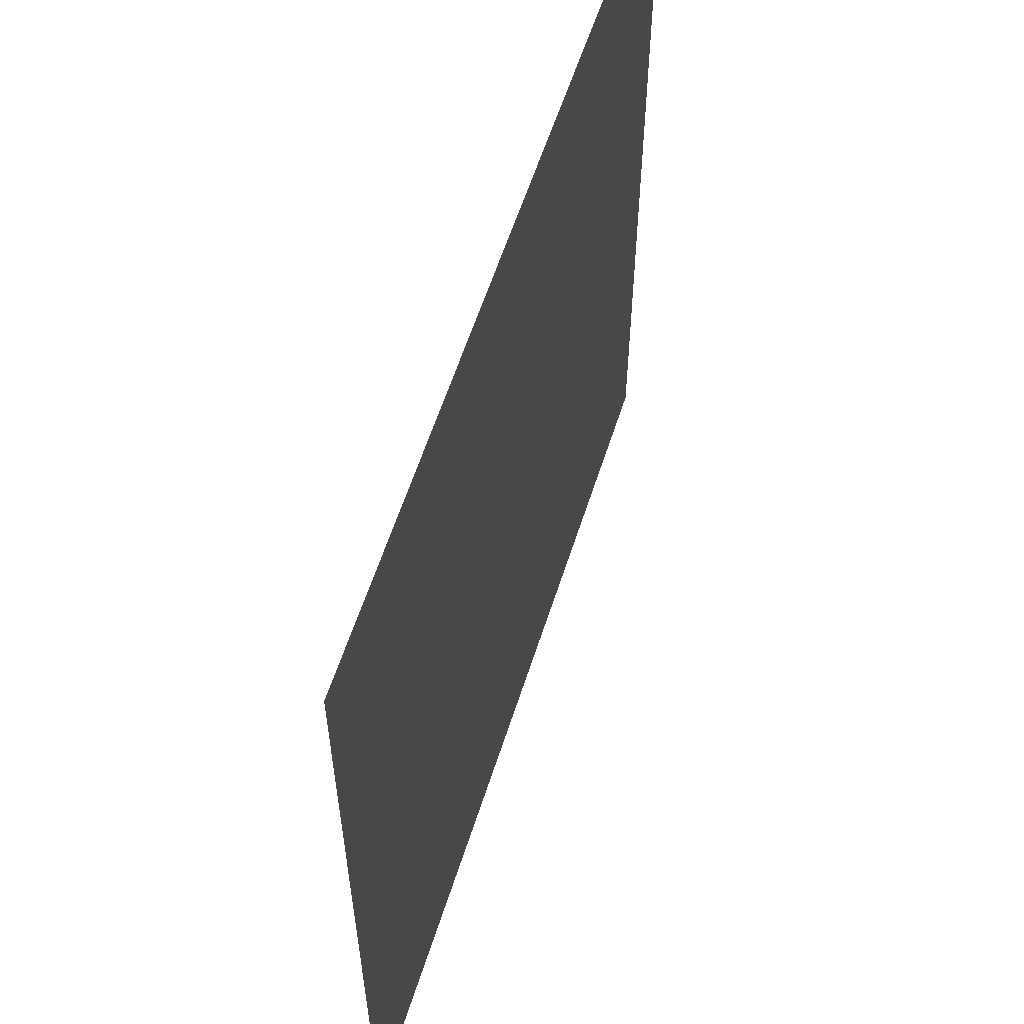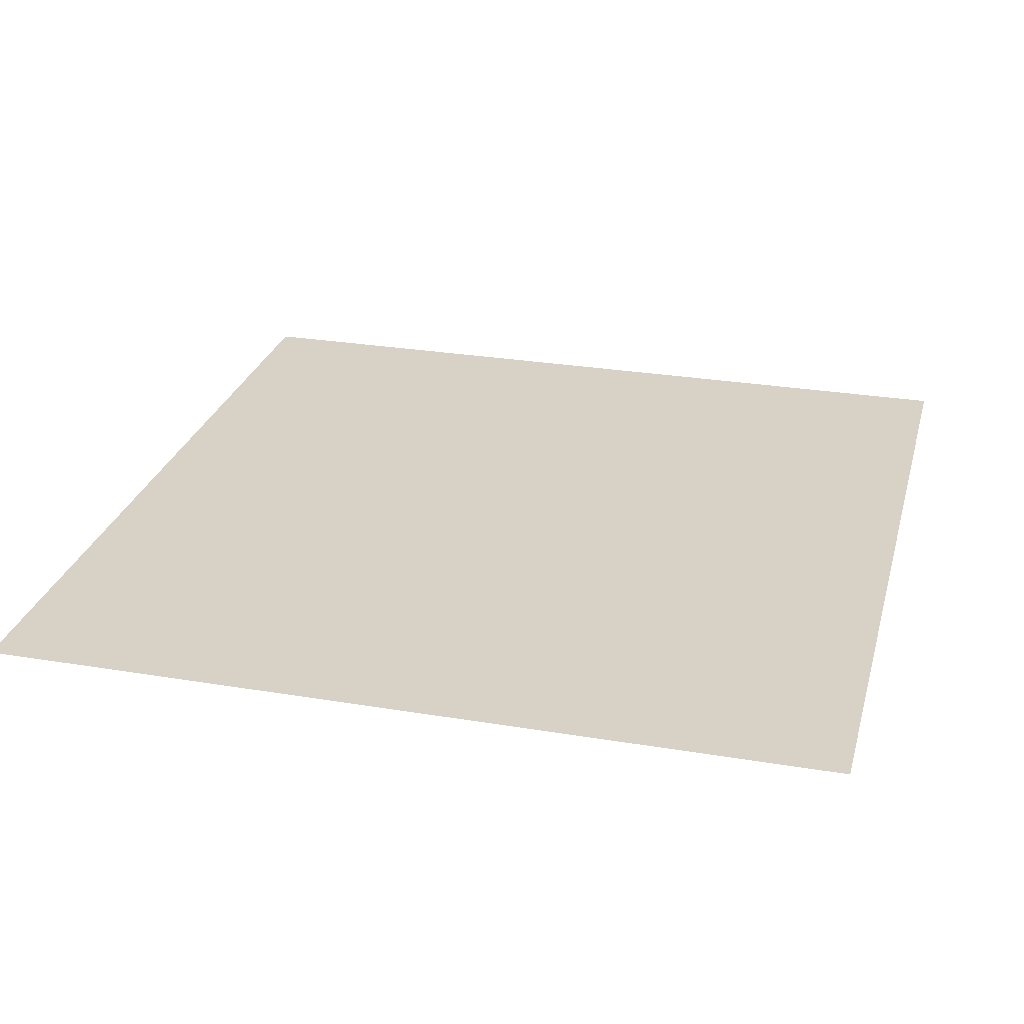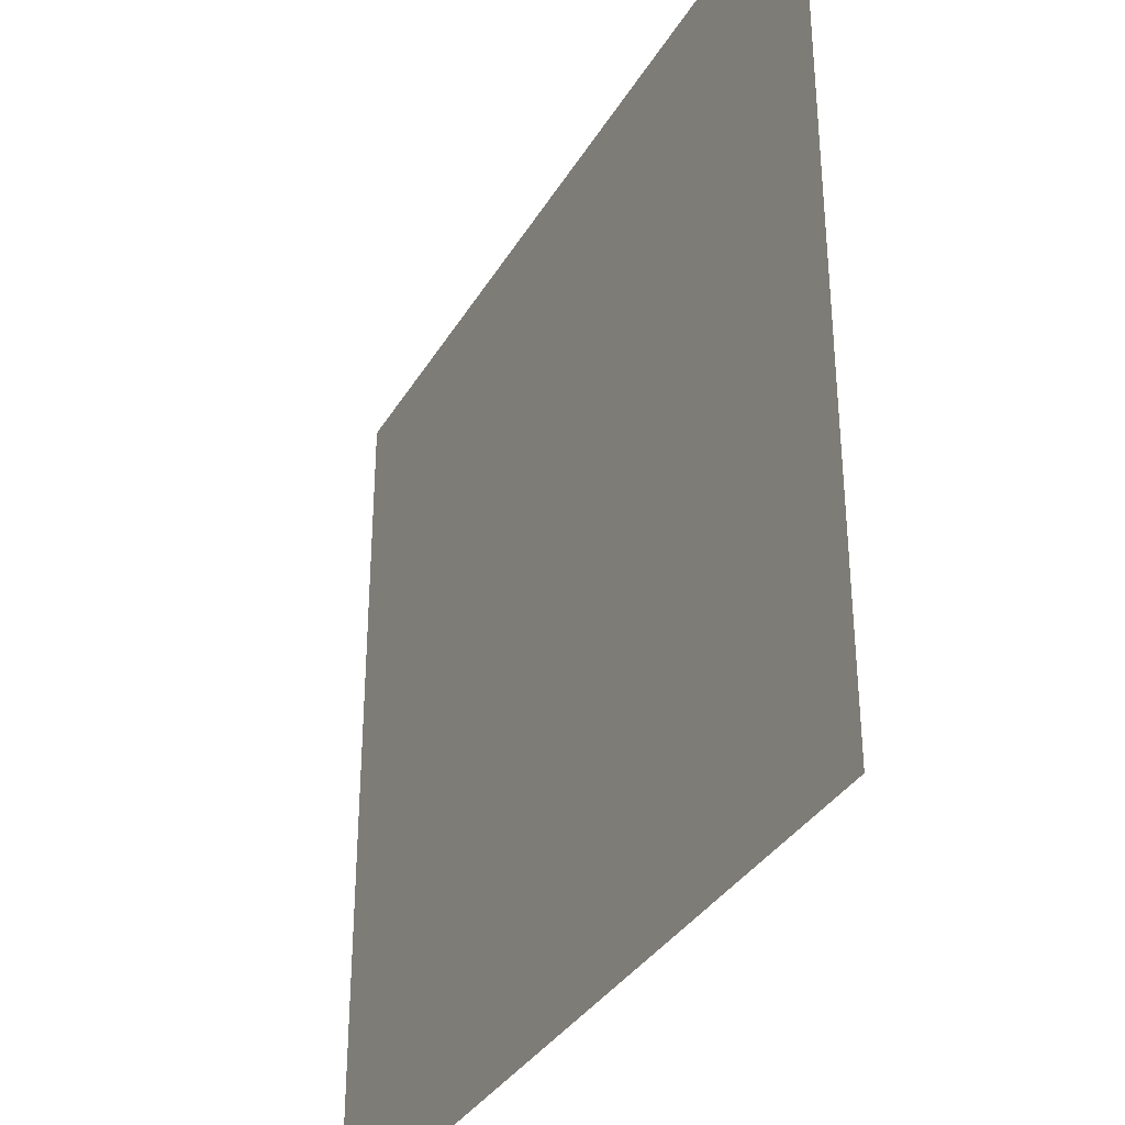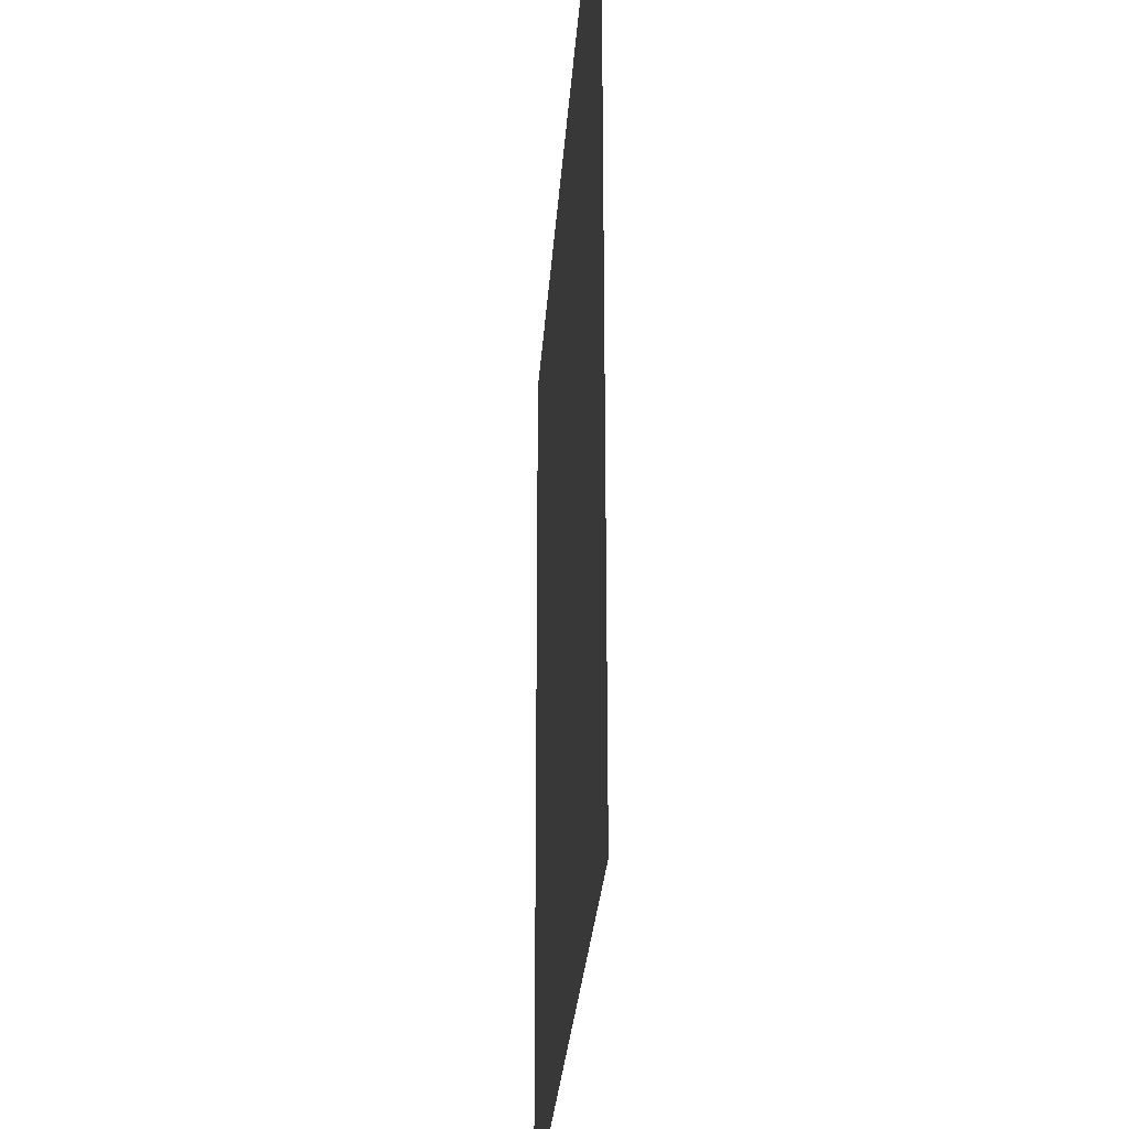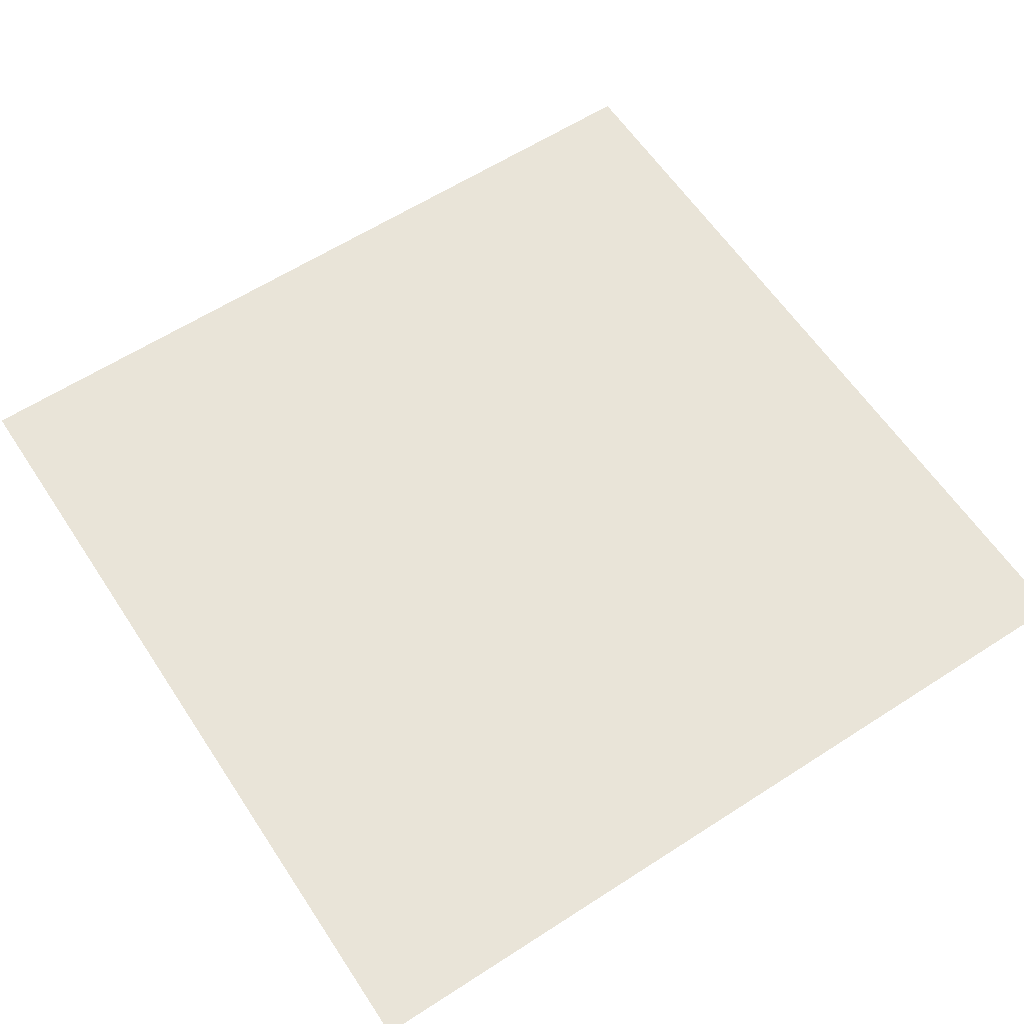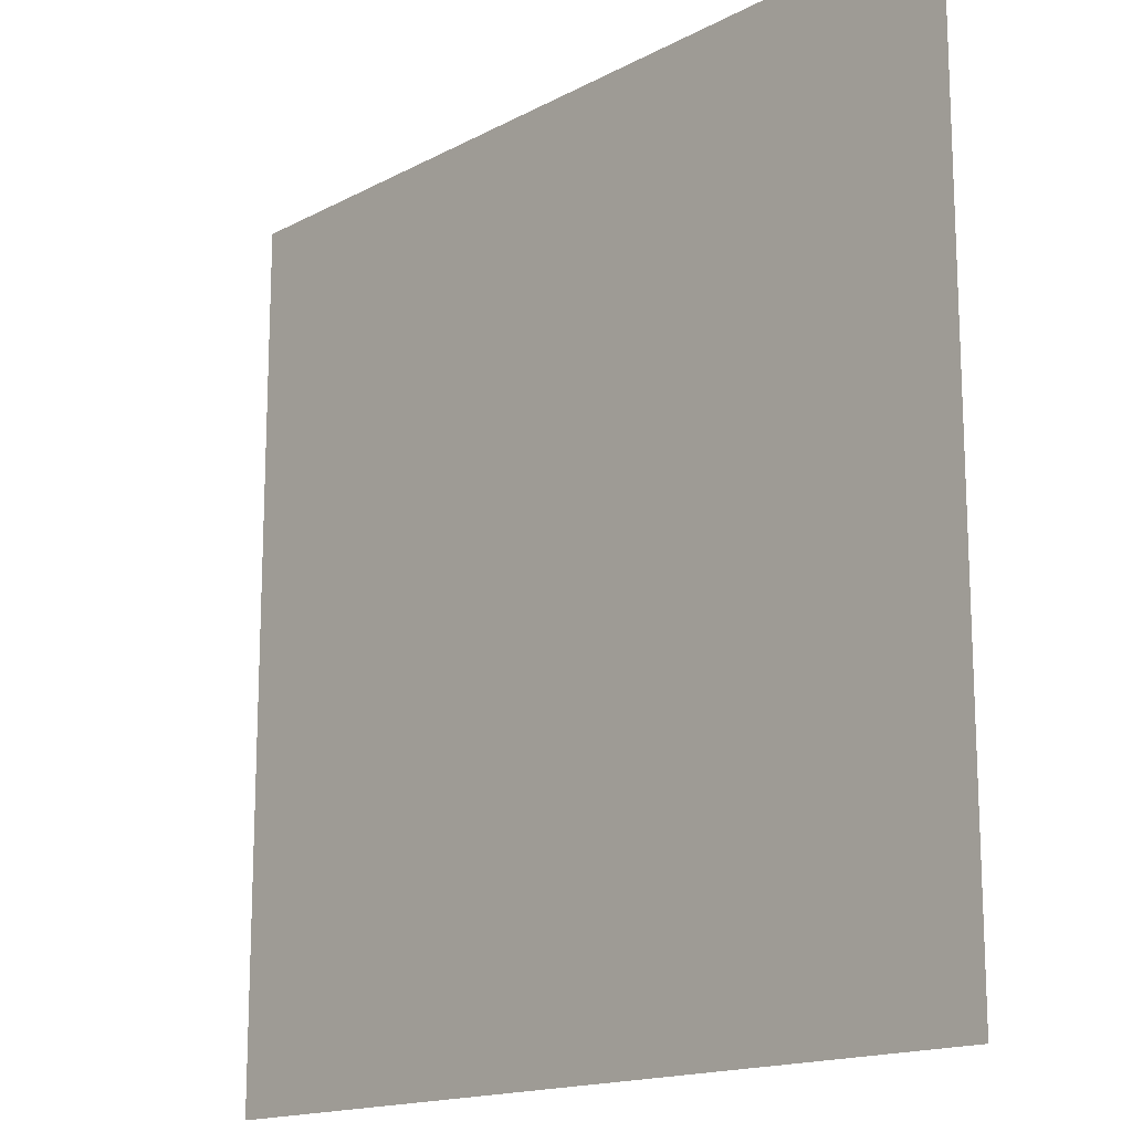
<metadata>
{"format":"obj","ext":"obj","renderer":"f3d","projection":"perspective","resolution":1024,"background":"white","views":[{"elev":59.2,"azim":-72.3,"up":"+Y"},{"elev":27.2,"azim":-165.5,"up":"+Z"},{"elev":-34.7,"azim":63.3,"up":"+Y"},{"elev":-27.3,"azim":-93.7,"up":"+Y"},{"elev":60.7,"azim":56.6,"up":"+Z"},{"elev":-15.8,"azim":-132.3,"up":"+Y"}]}
</metadata>
<code>
g 261
v -0.5 -0.5 3.062e-17
v 0.5 -0.5 3.062e-17
v -0.5 0.5 -3.062e-17
v 0.5 0.5 -3.062e-17
f 2 4 1
f 3 1 4

</code>
